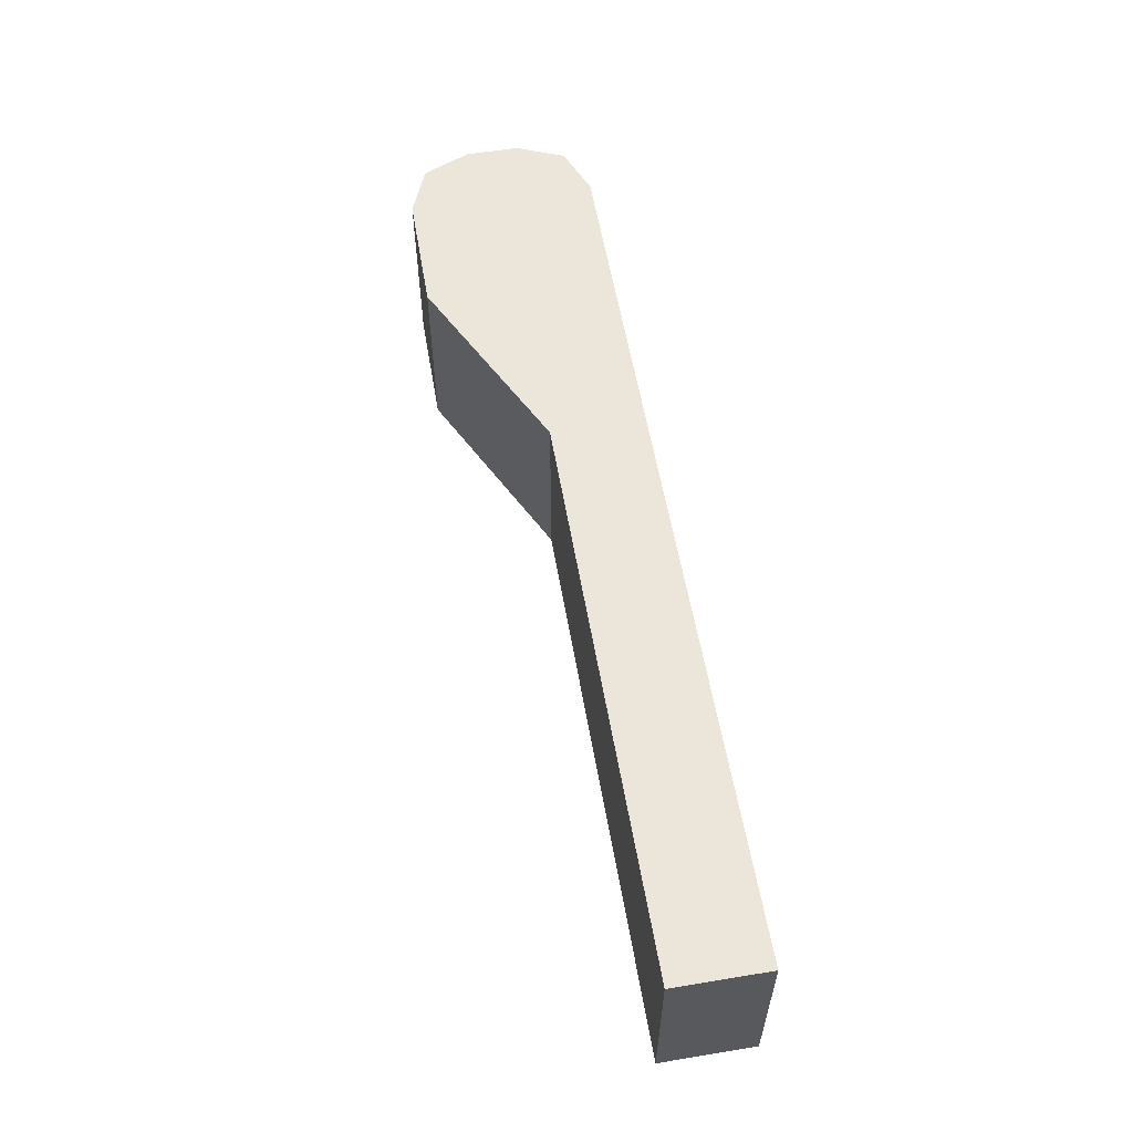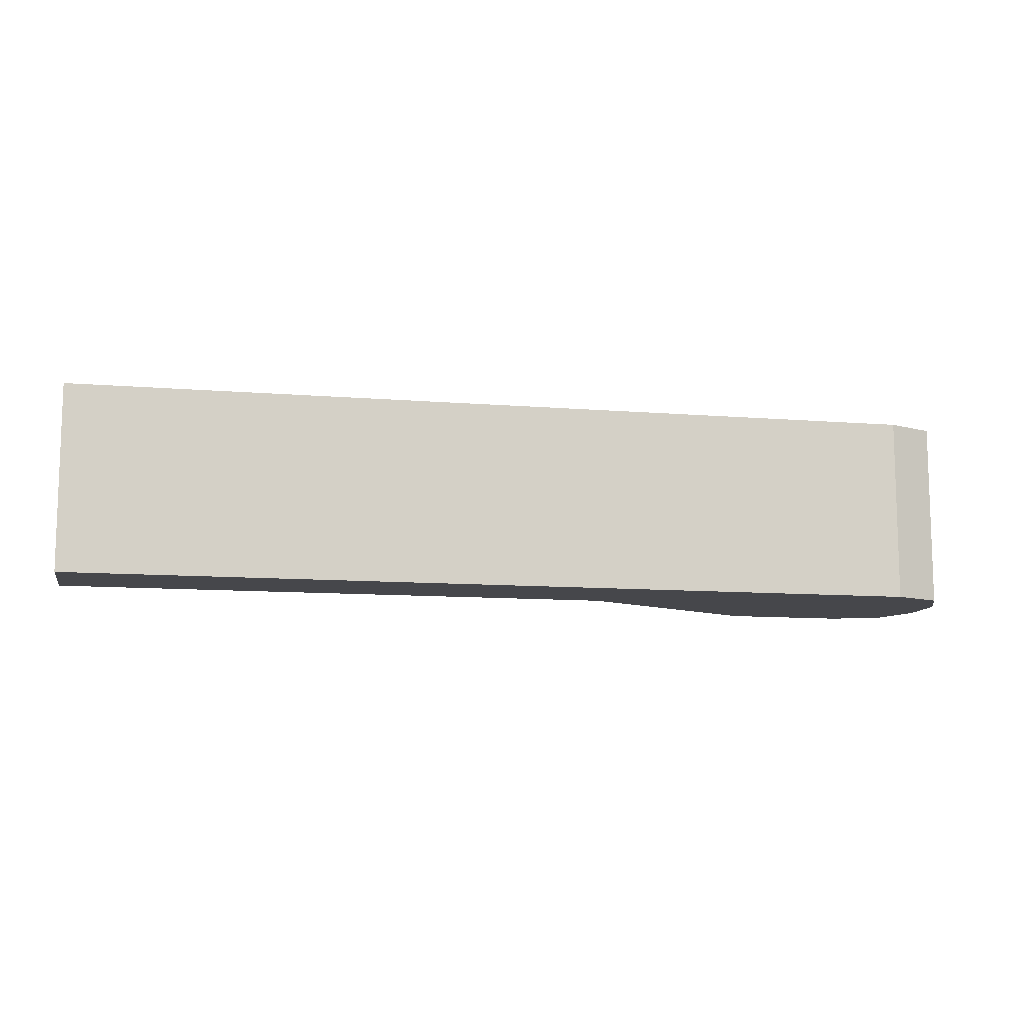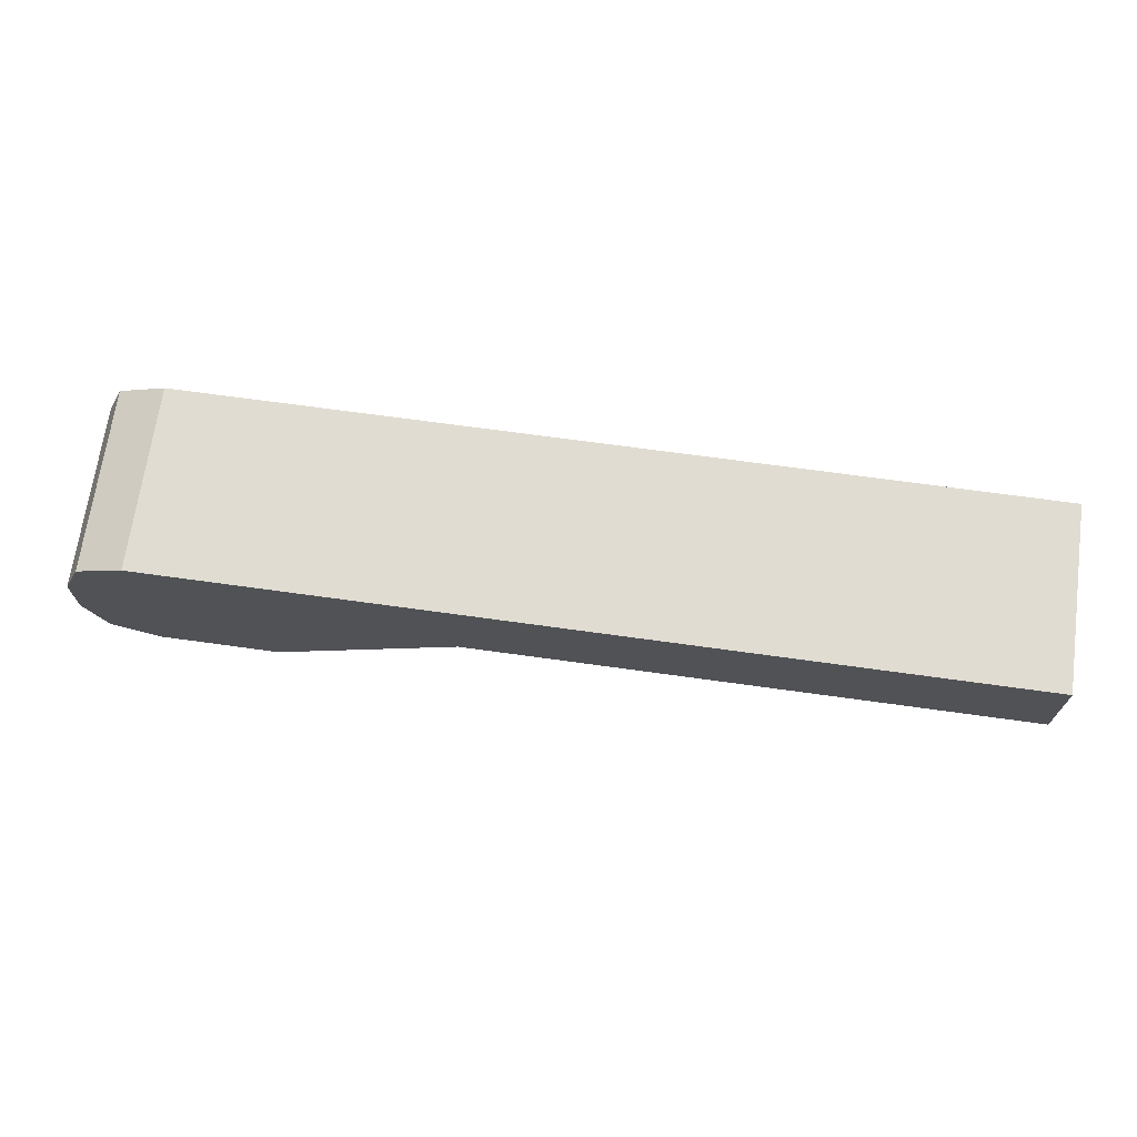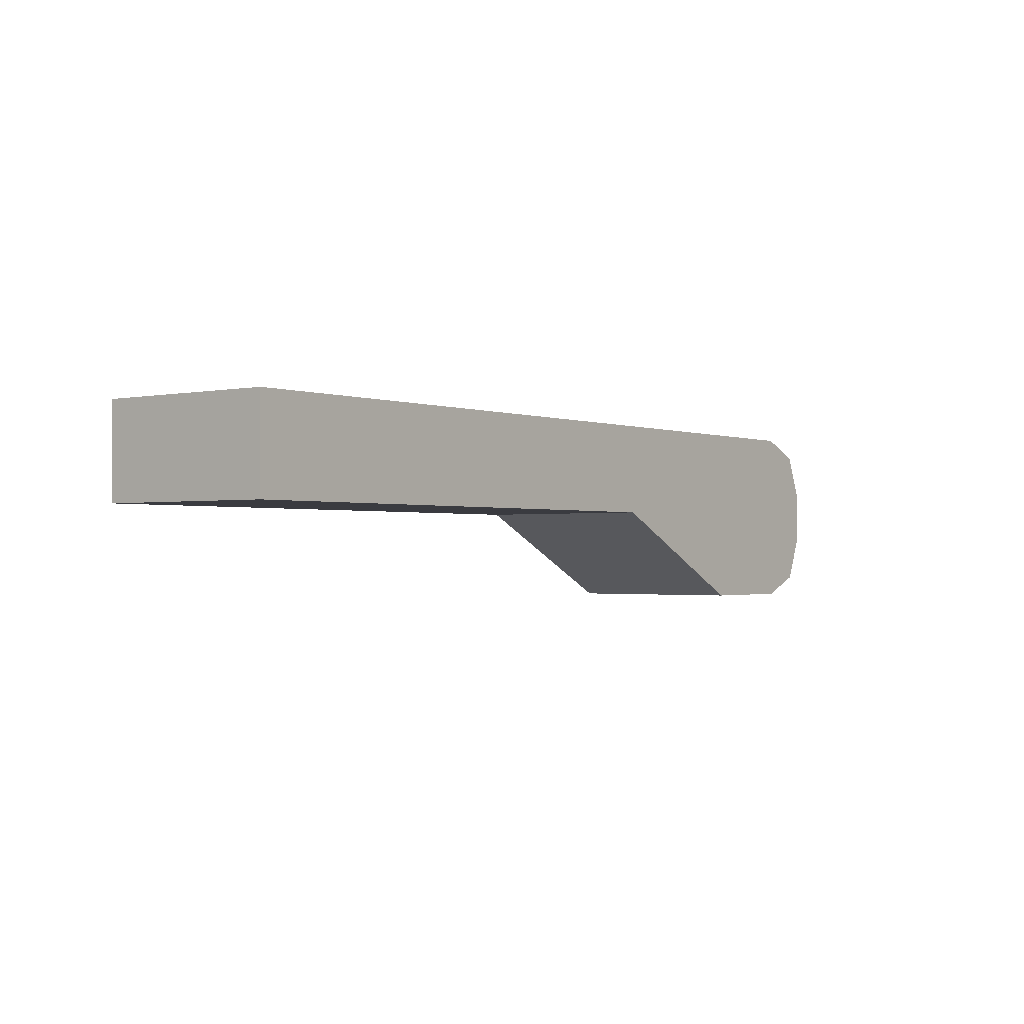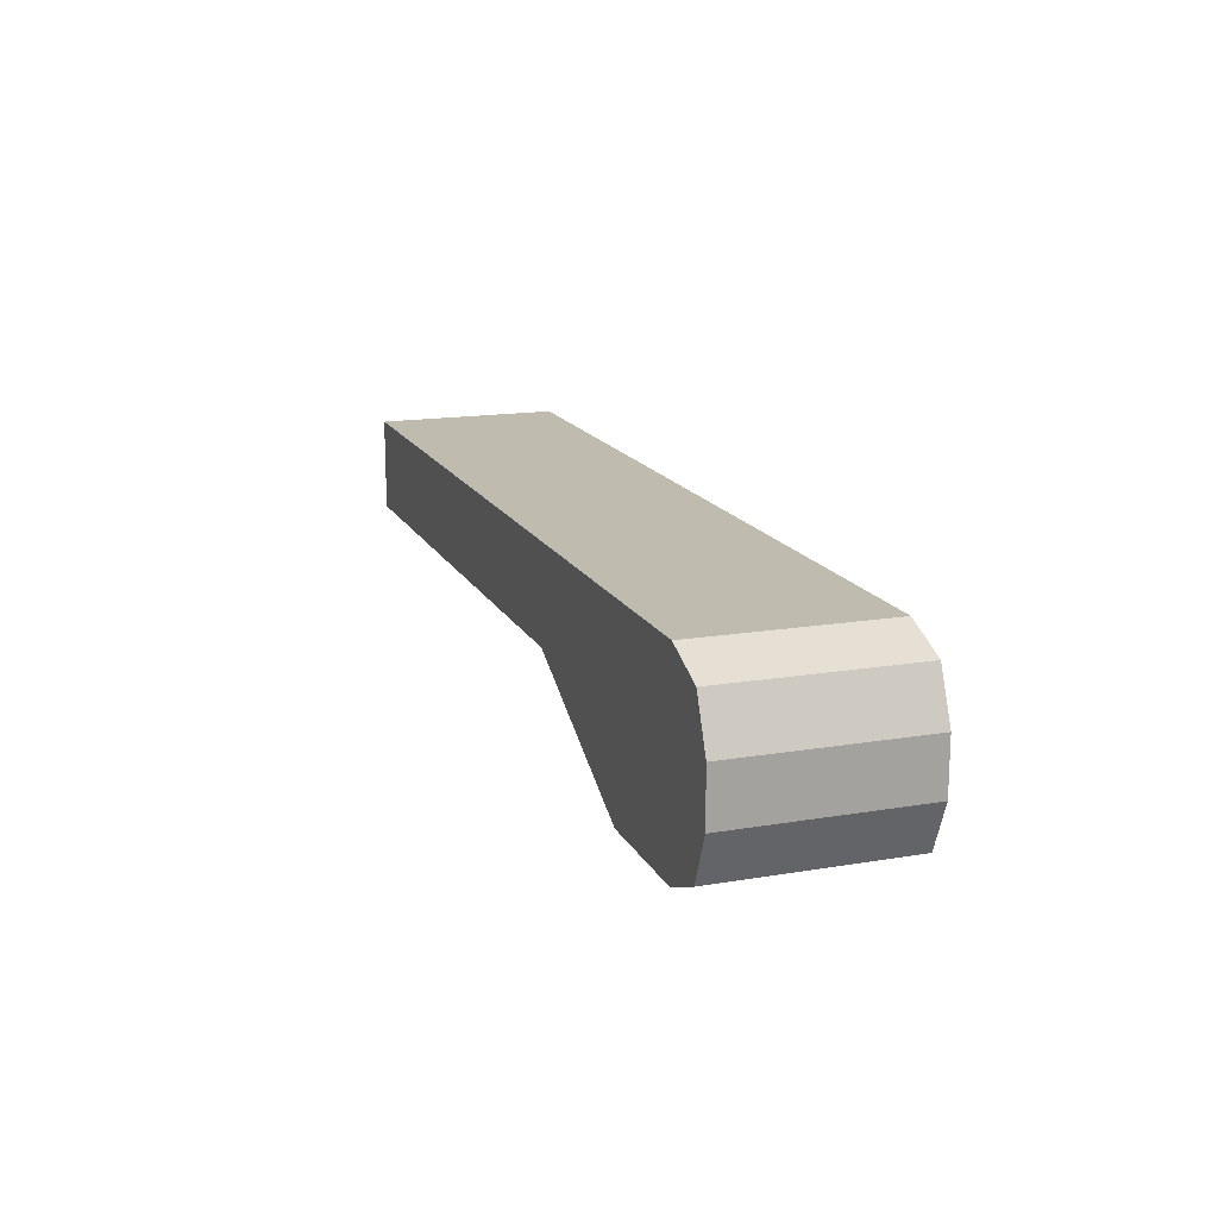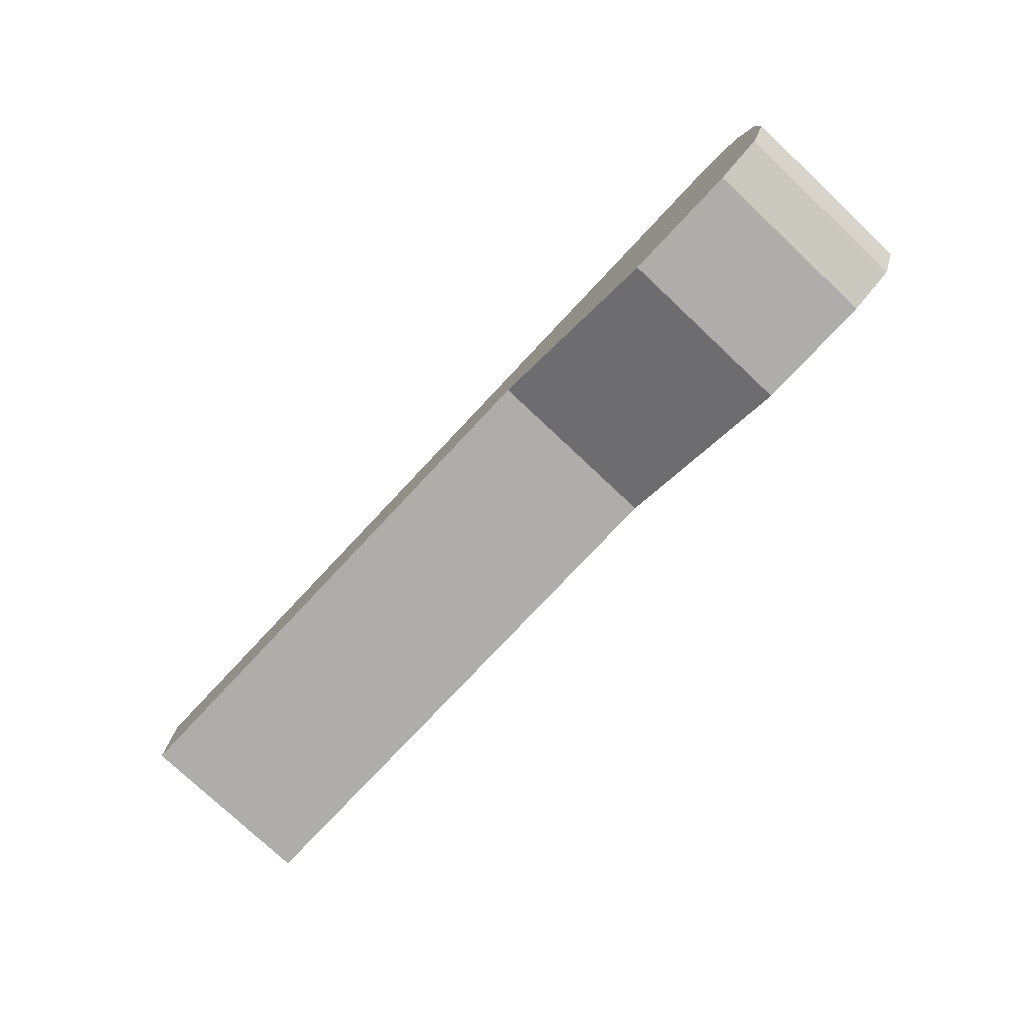
<metadata>
{"format":"obj","ext":"obj","renderer":"f3d","projection":"perspective","resolution":1024,"background":"white","views":[{"elev":57.6,"azim":80.3,"up":"+Z"},{"elev":-10.7,"azim":168.4,"up":"+Z"},{"elev":69.1,"azim":7.9,"up":"+Y"},{"elev":-1.4,"azim":127.3,"up":"+Y"},{"elev":15.9,"azim":-109.3,"up":"+Y"},{"elev":-77.4,"azim":-133.2,"up":"+Y"}]}
</metadata>
<code>
o Cube
v 1 -1 1
v 1 1 1
v 1 -1 -1
v 1 1 -1
v 3 1 -1
v 3 0 -1
v 3 0 1
v 3 1 1
v 9 1 -1
v 9 0 -1
v 9 0 1
v 9 1 1
v -1 -0.28 1
v -0.28 -1 1
v -0.7891 -0.7891 1
v -0.28 1 1
v -1 0.28 1
v -0.7891 0.7891 1
v -0.28 -1 -1
v -1 -0.28 -1
v -0.7891 -0.7891 -1
v -1 0.28 -1
v -0.28 1 -1
v -0.7891 0.7891 -1
f 1 2 16 18 17 13 15 14
f 1 3 6 7
f 4 23 16 2
f 13 17 22 20
f 19 21 20 22 24 23 4 3
f 5 8 12 9
f 4 2 8 5
f 3 4 5 6
f 2 1 7 8
f 10 9 12 11
f 6 5 9 10
f 8 7 11 12
f 7 6 10 11
f 19 14 15 21
f 21 15 13 20
f 16 23 24 18
f 18 24 22 17
f 19 3 1 14

</code>
